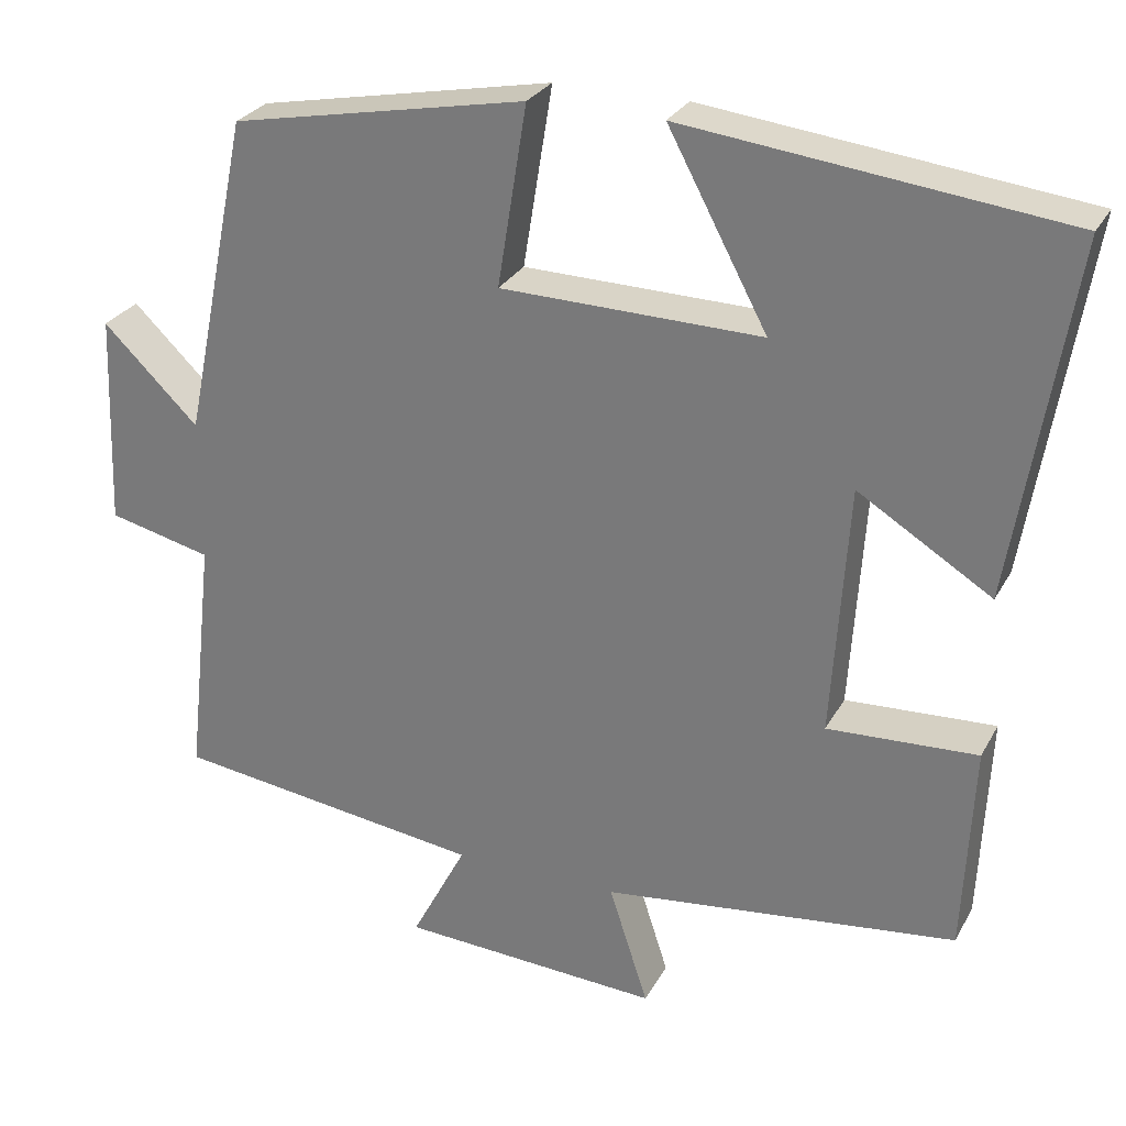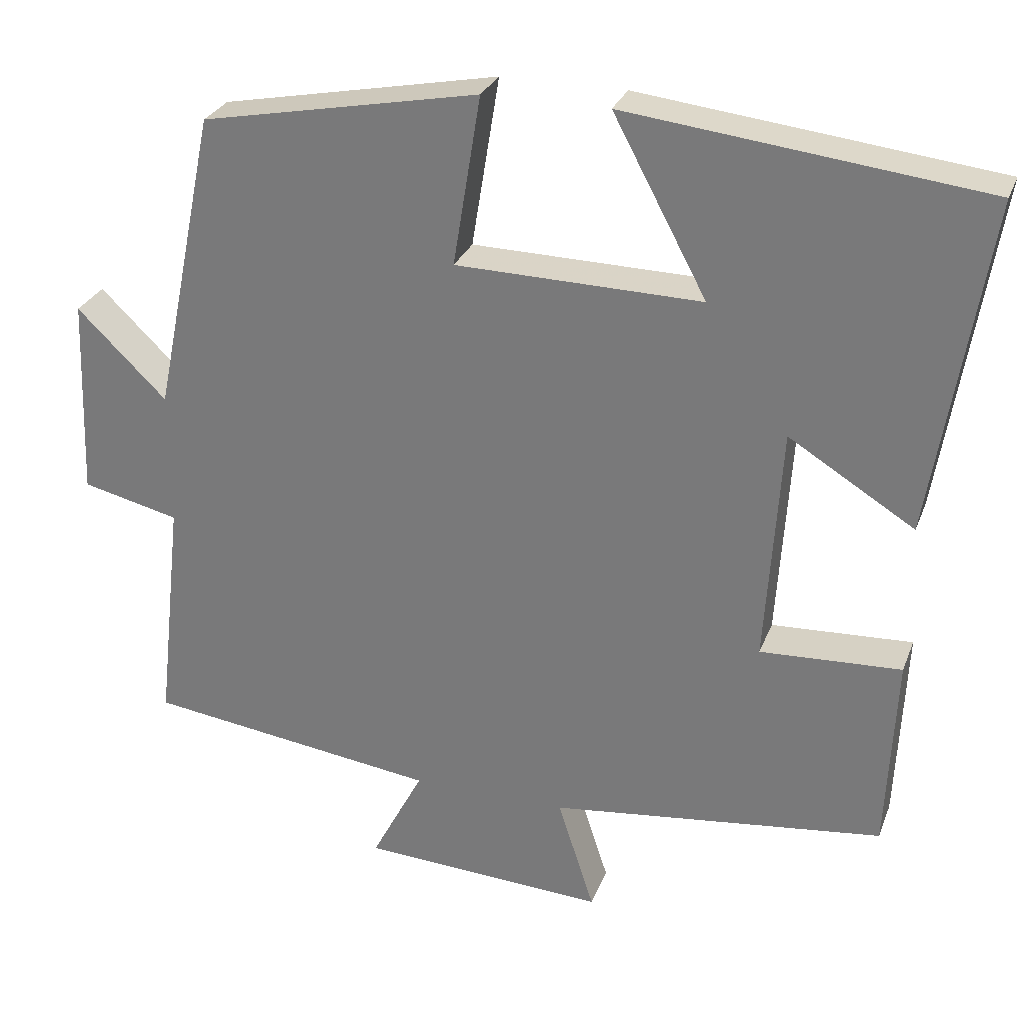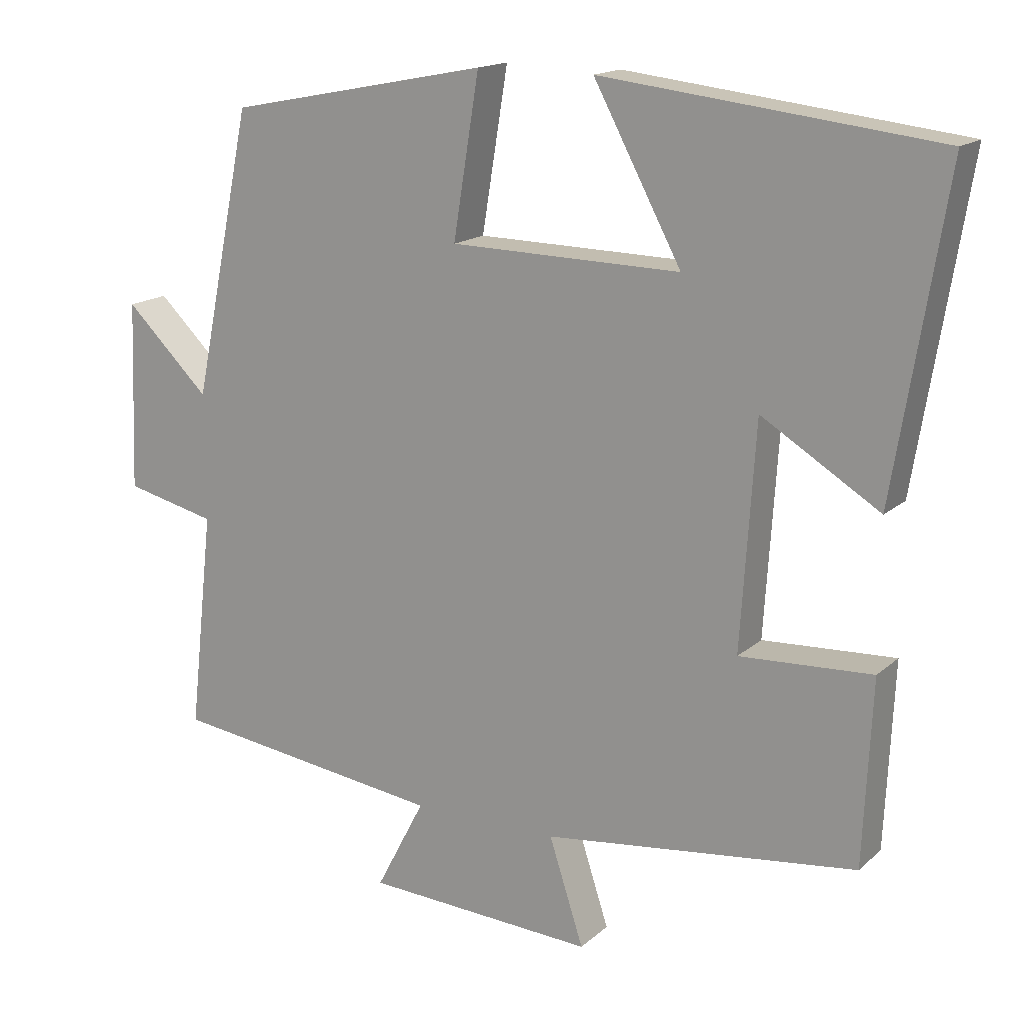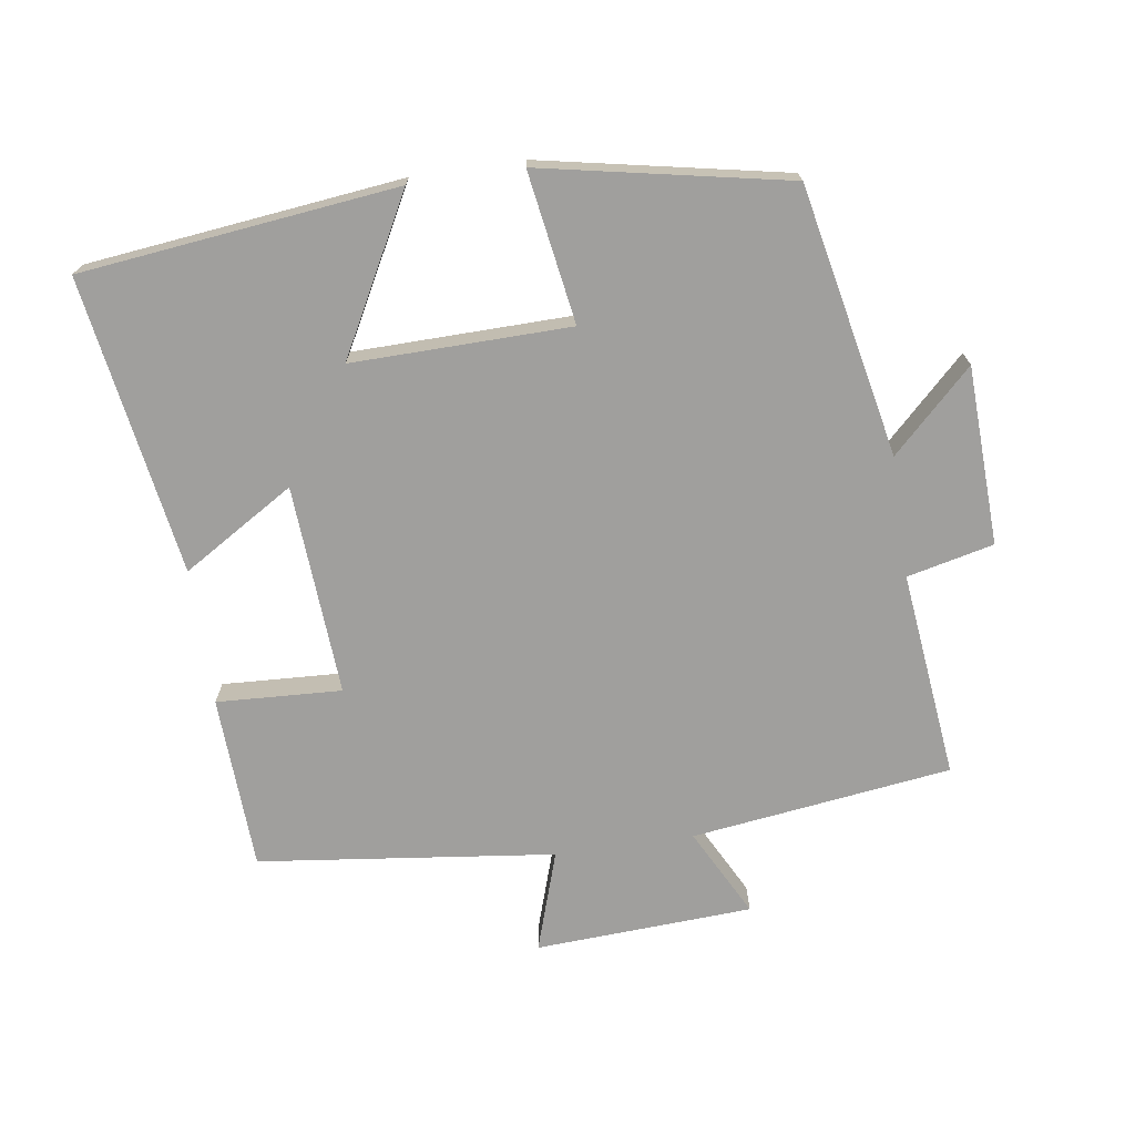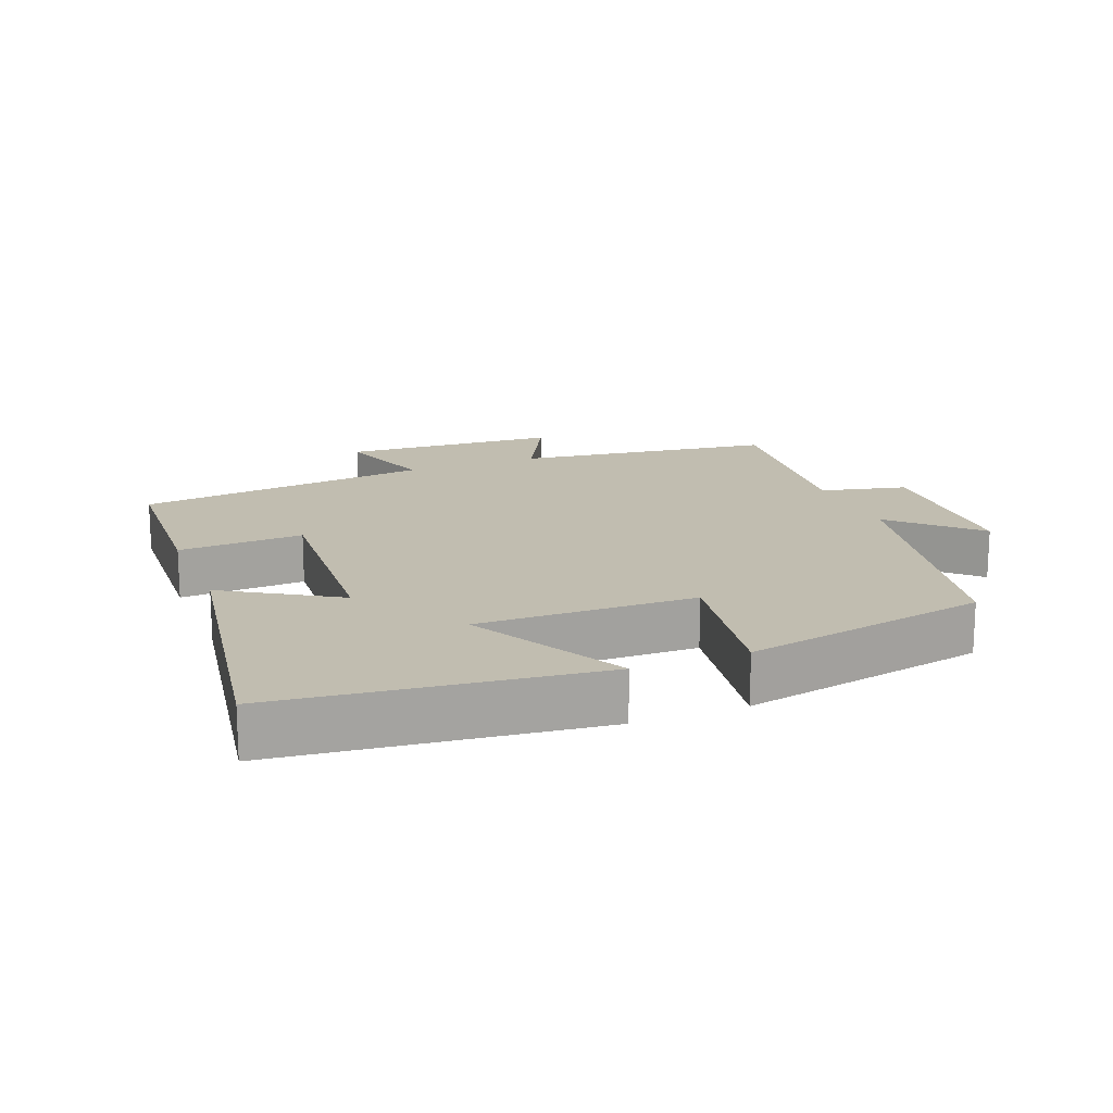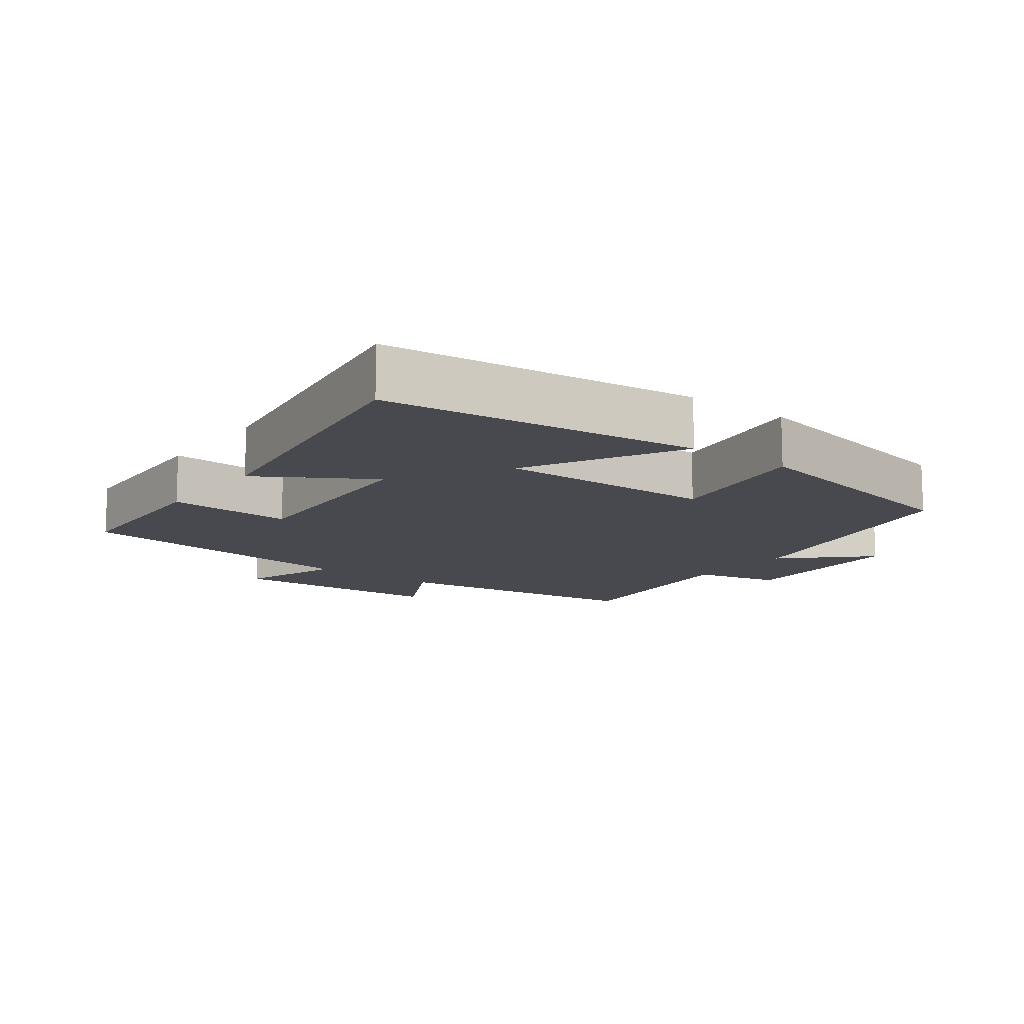
<metadata>
{"format":"obj","ext":"obj","renderer":"f3d","projection":"perspective","resolution":1024,"background":"white","views":[{"elev":27.8,"azim":-156.5,"up":"+Z"},{"elev":28.3,"azim":-161.6,"up":"+Z"},{"elev":16.1,"azim":-149.4,"up":"+Z"},{"elev":-71.4,"azim":8.3,"up":"+Y"},{"elev":16.7,"azim":-21.6,"up":"+Y"},{"elev":-12.6,"azim":-37.1,"up":"+Y"}]}
</metadata>
<code>
v 0.534 0.07 -0.449
v 0.152 0.07 -0.5
v 0.22 0.07 -0.63
v -0.1 0.07 -0.648
v -0.052 0.07 -0.5
v -0.488 0.07 -0.448
v -0.5 0.07 -0.191
v -0.316 0.07 -0.2
v -0.336 0.07 0.11
v -0.5 0.07 0.009
v -0.571 0.07 0.446
v -0.106 0.07 0.5
v -0.228 0.07 0.272
v 0.092 0.07 0.278
v 0.056 0.07 0.5
v 0.418 0.07 0.429
v 0.5 0.07 0.033
v 0.617 0.07 0.147
v 0.627 0.07 -0.115
v 0.5 0.07 -0.145
v 0.534 0 -0.449
v 0.152 0 -0.5
v 0.22 0 -0.63
v -0.1 0 -0.648
v -0.052 0 -0.5
v -0.488 0 -0.448
v -0.5 0 -0.191
v -0.316 0 -0.2
v -0.336 0 0.11
v -0.5 0 0.009
v -0.571 0 0.446
v -0.106 0 0.5
v -0.228 0 0.272
v 0.092 0 0.278
v 0.056 0 0.5
v 0.418 0 0.429
v 0.5 0 0.033
v 0.617 0 0.147
v 0.627 0 -0.115
v 0.5 0 -0.145
f 17 18 19 20
f 15 16 17 20
f 14 15 20 1
f 13 14 1 2
f 10 11 12 13
f 9 10 13
f 8 9 13 2
f 5 6 7 8
f 5 8 2 3
f 3 4 5
f 40 39 38 37
f 40 37 36 35
f 21 40 35 34
f 22 21 34 33
f 33 32 31 30
f 33 30 29
f 22 33 29 28
f 28 27 26 25
f 23 22 28 25
f 25 24 23
f 1 21 22 2
f 2 22 23 3
f 3 23 24 4
f 4 24 25 5
f 5 25 26 6
f 6 26 27 7
f 7 27 28 8
f 8 28 29 9
f 9 29 30 10
f 10 30 31 11
f 11 31 32 12
f 12 32 33 13
f 13 33 34 14
f 14 34 35 15
f 15 35 36 16
f 16 36 37 17
f 17 37 38 18
f 18 38 39 19
f 19 39 40 20
f 20 40 21 1

</code>
